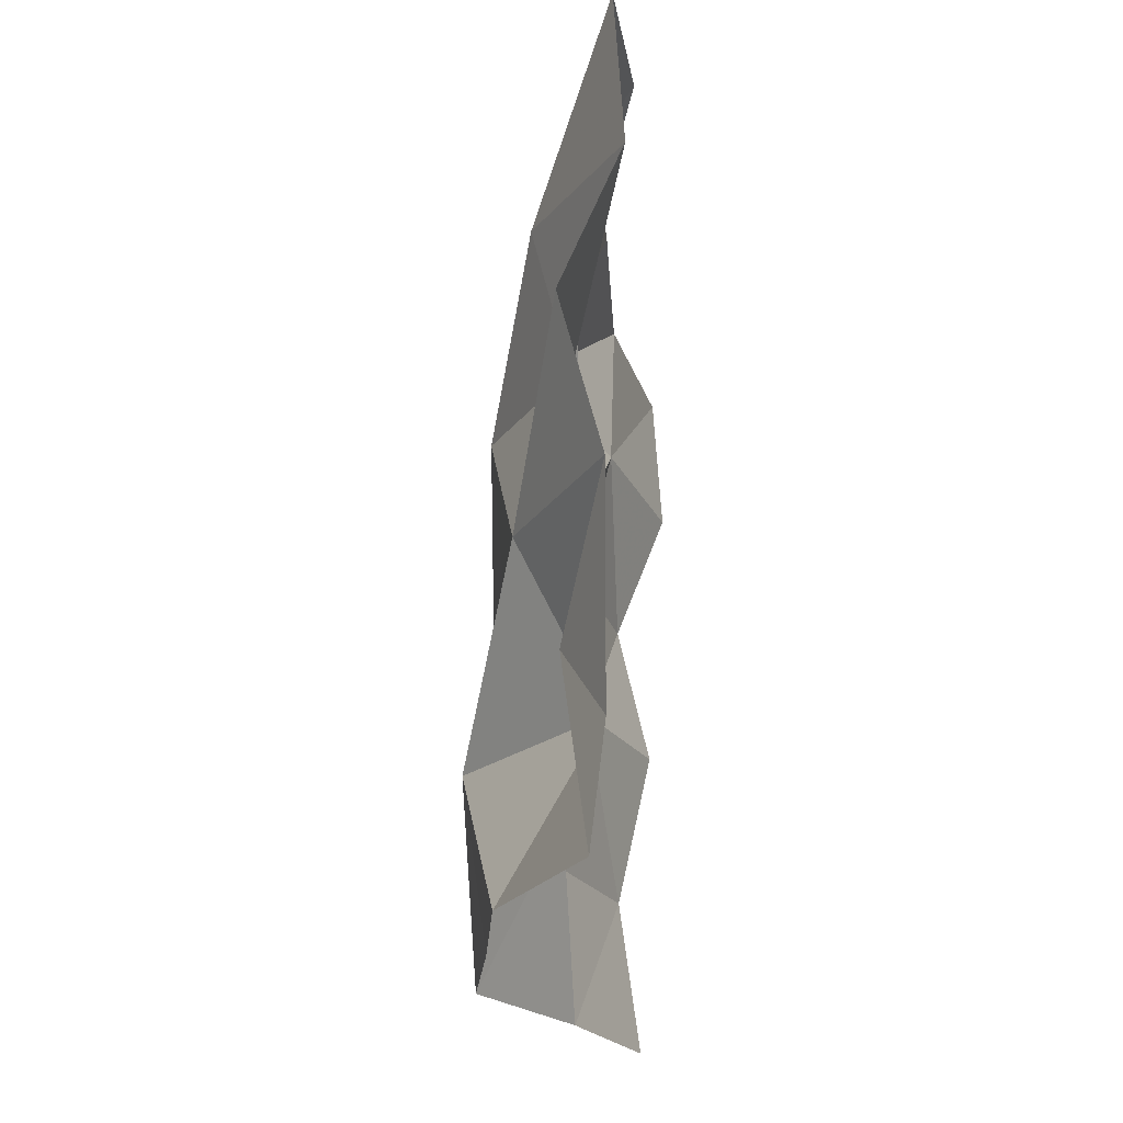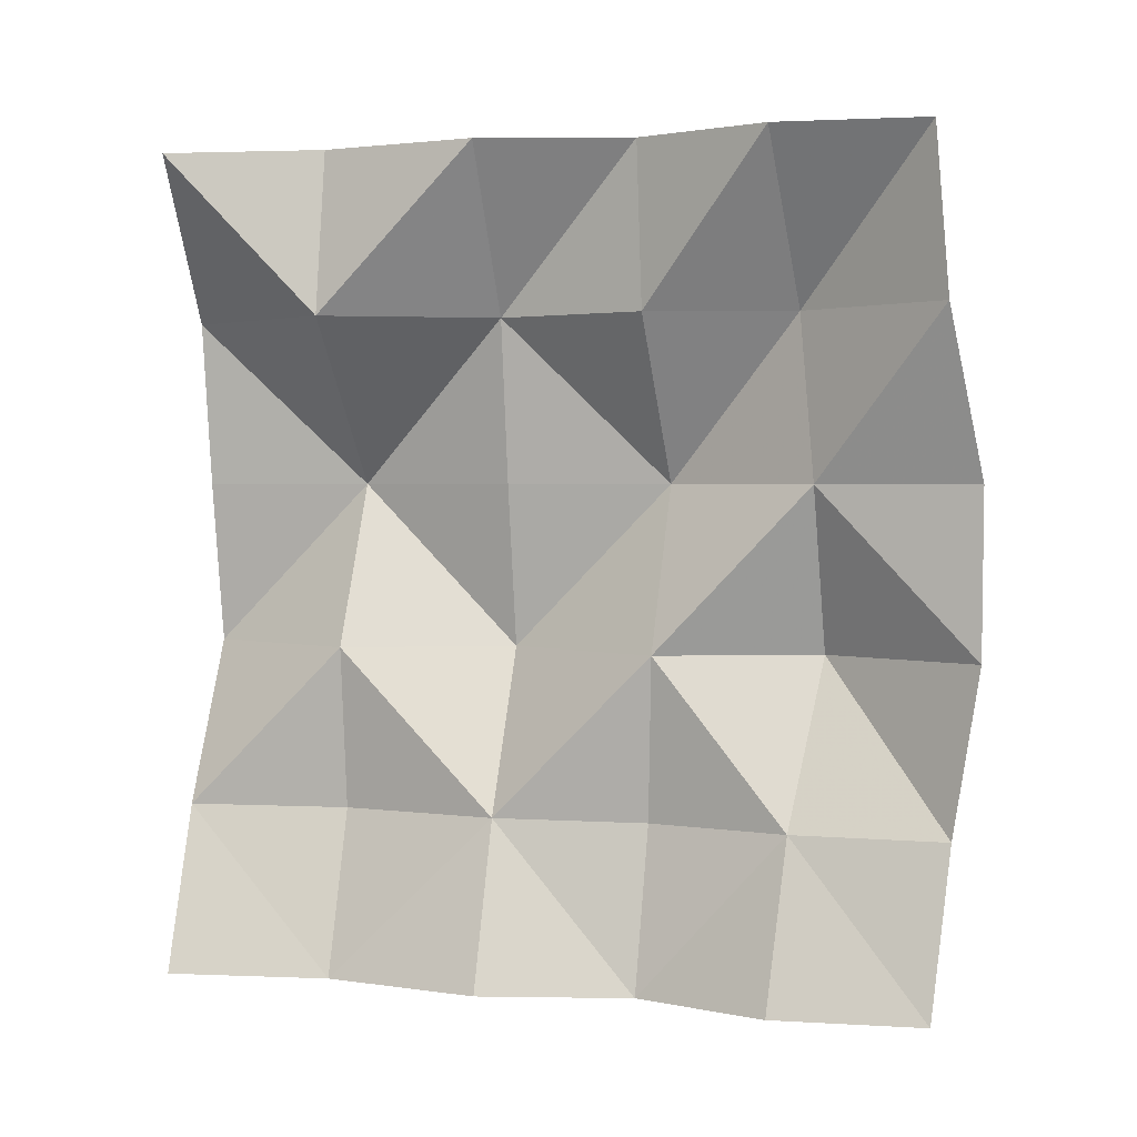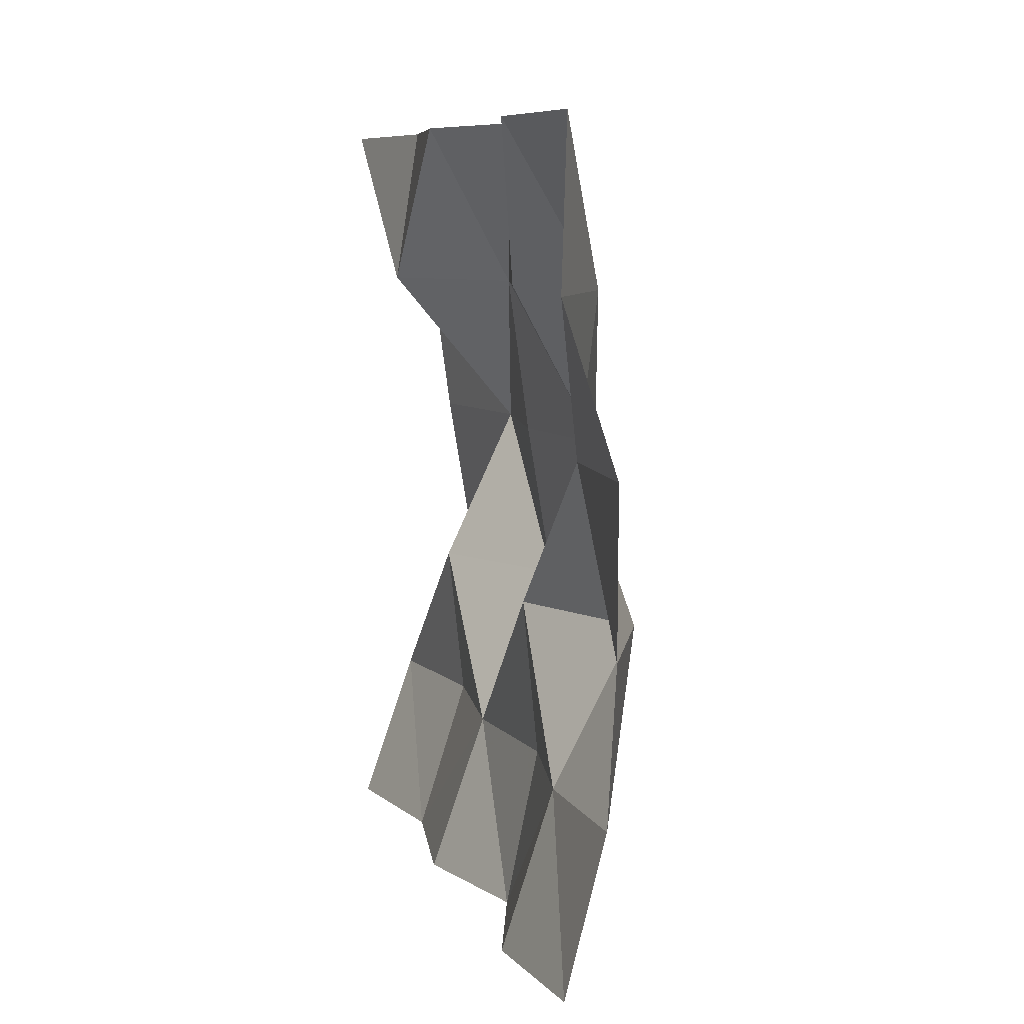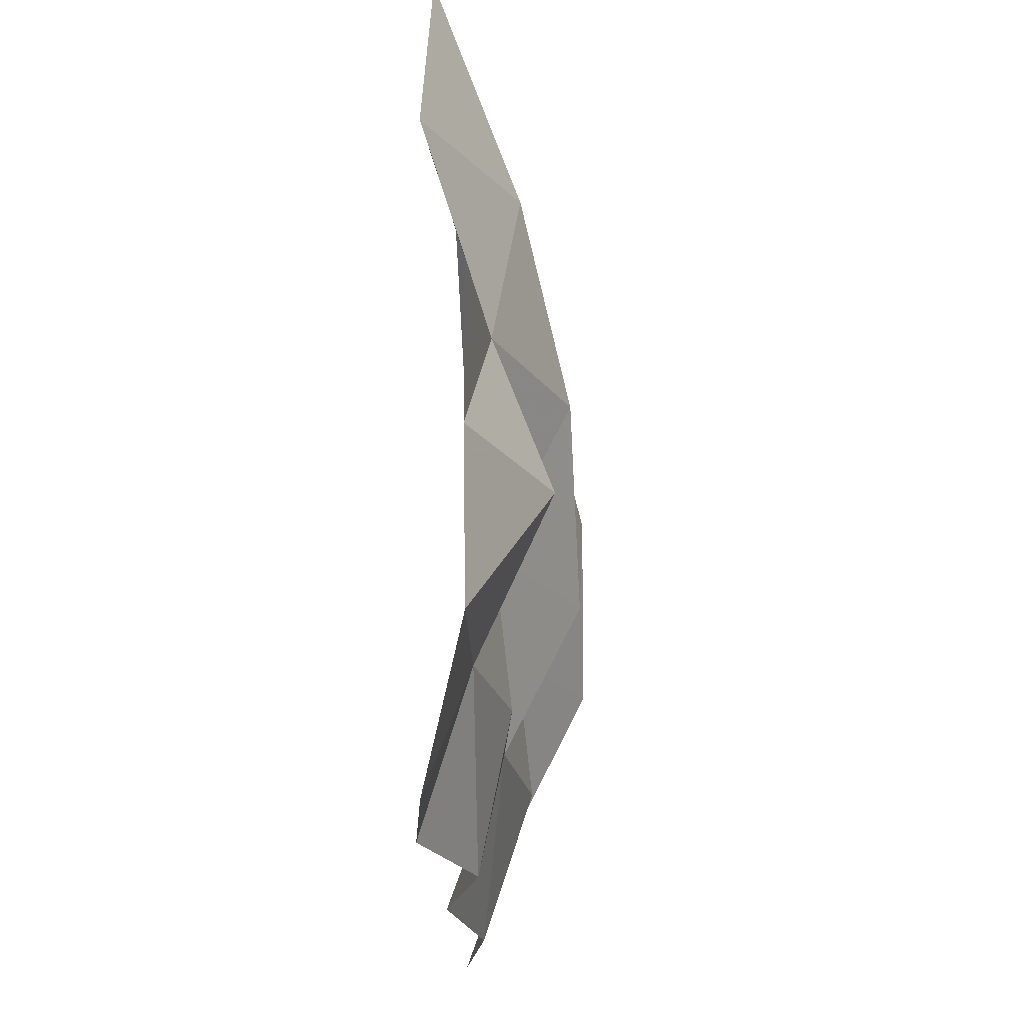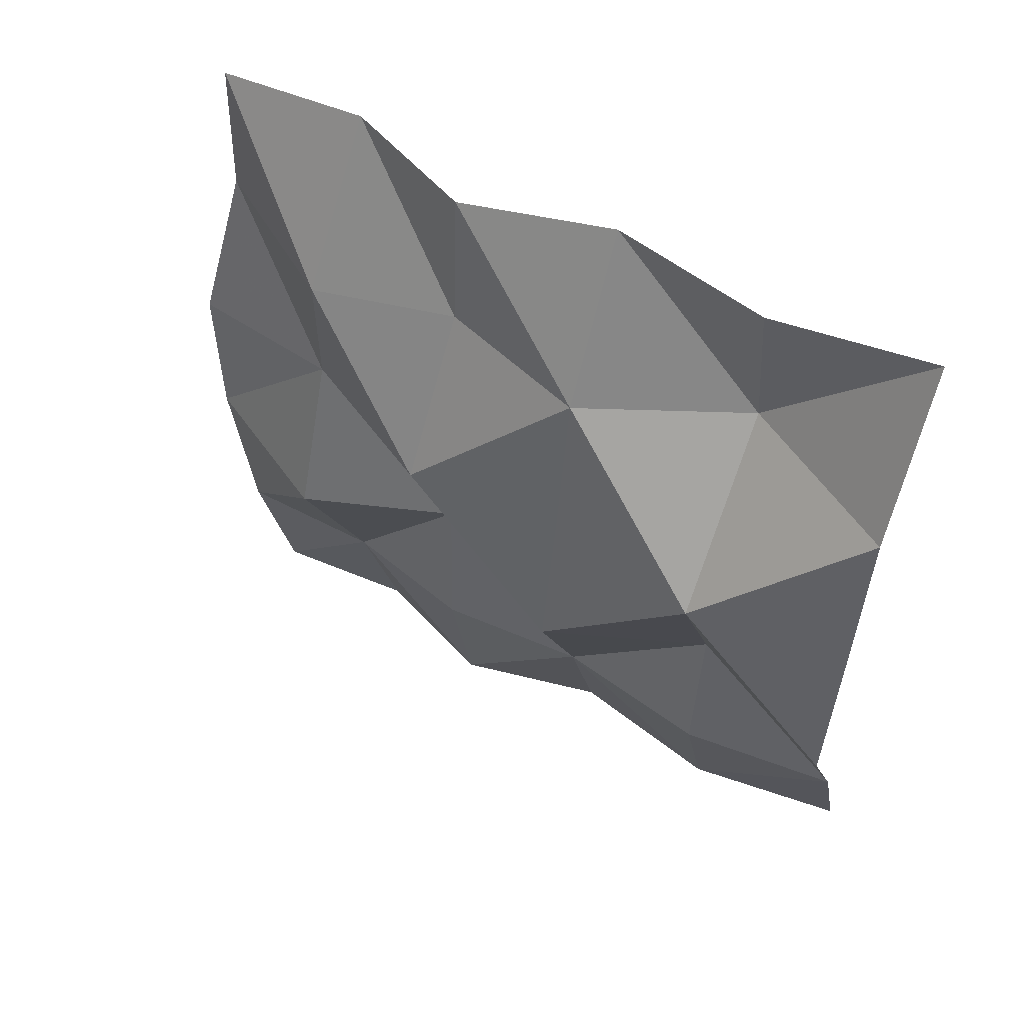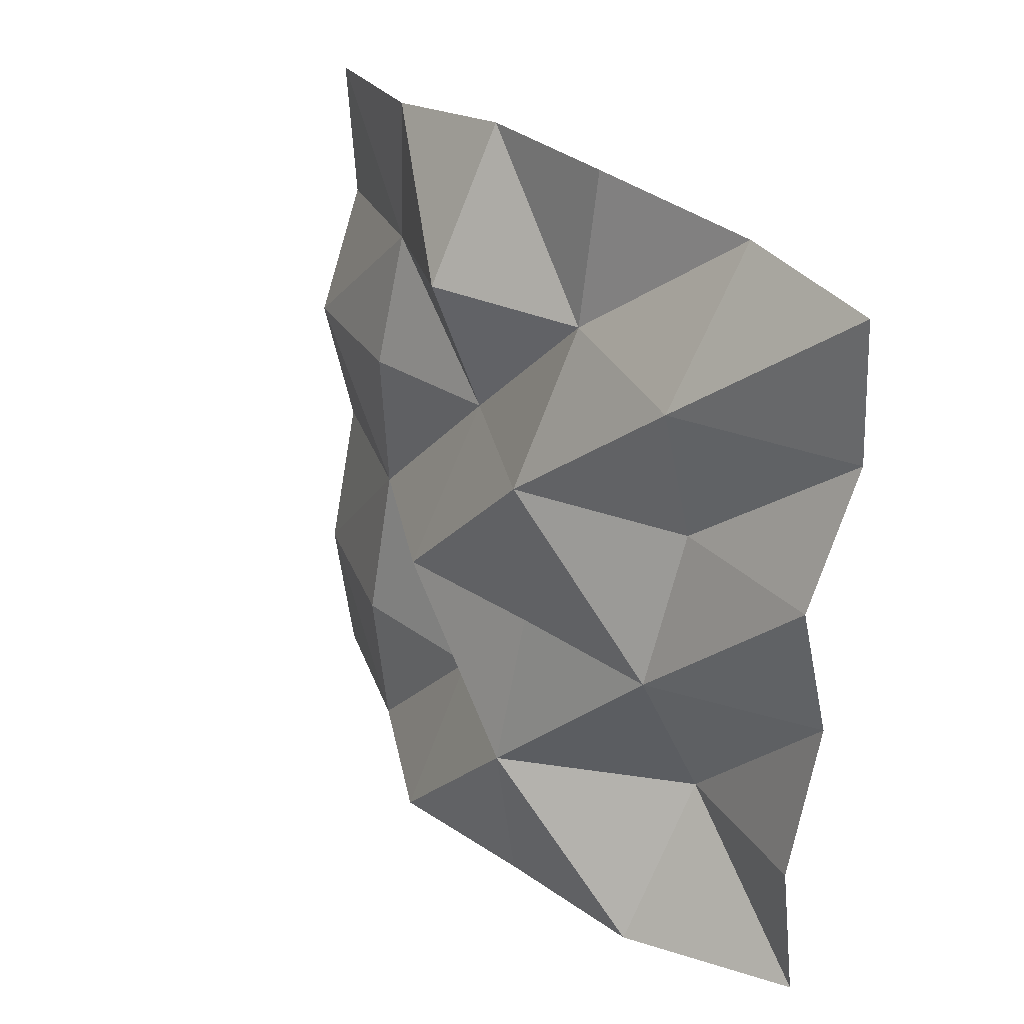
<metadata>
{"format":"obj","ext":"obj","renderer":"f3d","projection":"perspective","resolution":1024,"background":"white","views":[{"elev":-22.1,"azim":4.5,"up":"+Y"},{"elev":2.2,"azim":105.9,"up":"+Z"},{"elev":8.1,"azim":160.5,"up":"+Z"},{"elev":67.5,"azim":180.0,"up":"+Y"},{"elev":53.6,"azim":-62.0,"up":"+Z"},{"elev":31.0,"azim":-37.4,"up":"+Y"}]}
</metadata>
<code>
v 2.373 -0 0
v 2.373 -0 2.5
v 2.447 2.337 -0
v 2.447 2.337 2.5
v 2.335 2.379 0.5
v 2.342 2.459 1
v 2.342 2.463 1.5
v 2.479 2.38 2
v 2.306 0.5 2.5
v 2.417 1 2.5
v 2.296 1.46 2.5
v 2.475 1.879 2.5
v 2.306 0.5 0
v 2.417 1 0
v 2.311 1.461 0
v 2.476 1.88 -0
v 2.196 -0 0.5
v 1.946 -0 1
v 2.031 -0 1.5
v 2.1 -0 2
v 2.385 0.5 2
v 2.142 1 2
v 2.297 1.475 2
v 2.187 1.919 2
v 1.958 0.5 1.5
v 2.072 1 1.5
v 2.027 1.5 1.5
v 2.273 1.976 1.5
v 2.198 0.5 1
v 1.988 1 1
v 2.27 1.499 1
v 2.089 1.979 1
v 2.143 0.5 0.5
v 2.237 1 0.5
v 2.212 1.476 0.5
v 2.322 1.911 0.5
f 1 17 13
f 13 17 33
f 8 24 4
f 4 24 12
f 9 21 2
f 2 21 20
f 22 21 10
f 10 21 9
f 23 22 11
f 11 22 10
f 24 23 12
f 12 23 11
f 7 28 8
f 8 28 24
f 21 25 20
f 20 25 19
f 26 25 22
f 22 25 21
f 23 27 22
f 22 27 26
f 28 27 24
f 24 27 23
f 32 28 6
f 6 28 7
f 29 18 25
f 25 18 19
f 26 30 25
f 25 30 29
f 31 30 27
f 27 30 26
f 32 31 28
f 28 31 27
f 36 32 5
f 5 32 6
f 33 17 29
f 29 17 18
f 30 34 29
f 29 34 33
f 35 34 31
f 31 34 30
f 32 36 31
f 31 36 35
f 16 36 3
f 3 36 5
f 35 36 15
f 15 36 16
f 14 34 15
f 15 34 35
f 33 34 13
f 13 34 14

</code>
